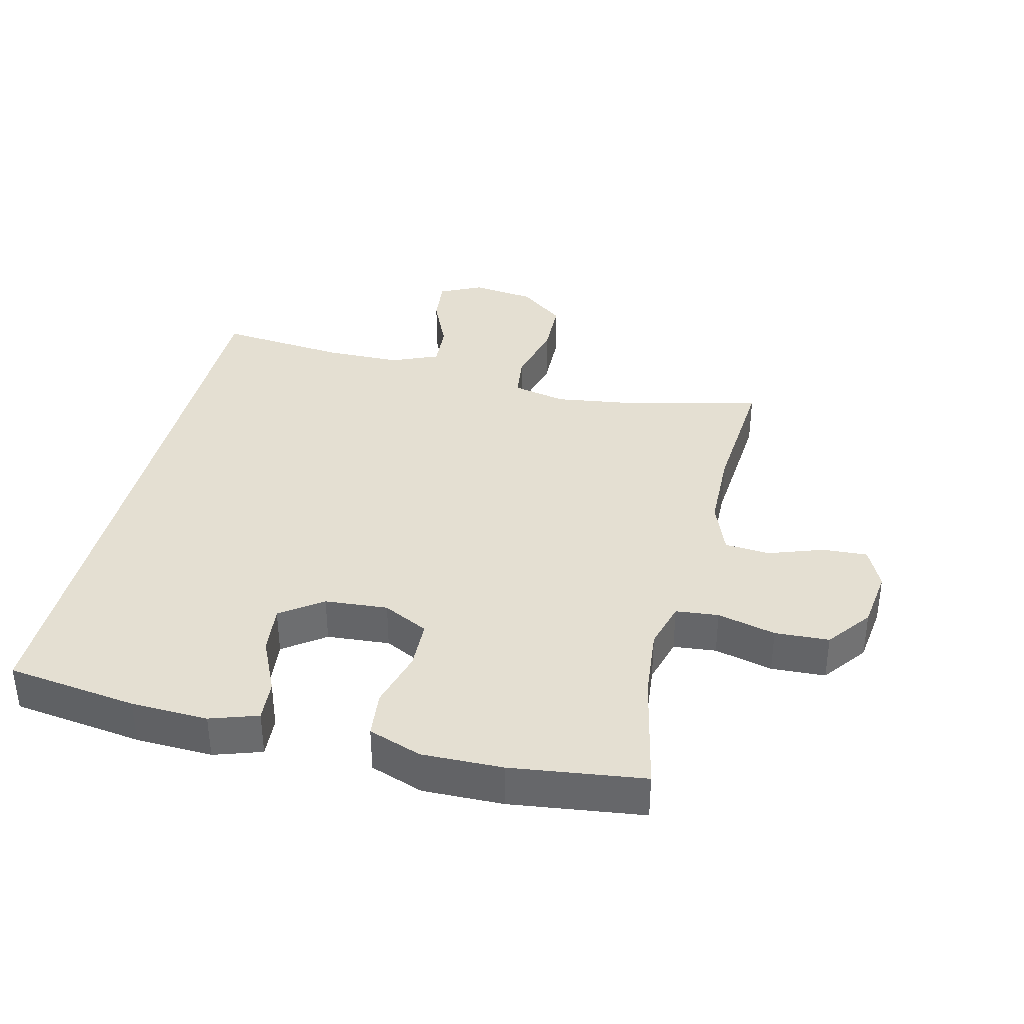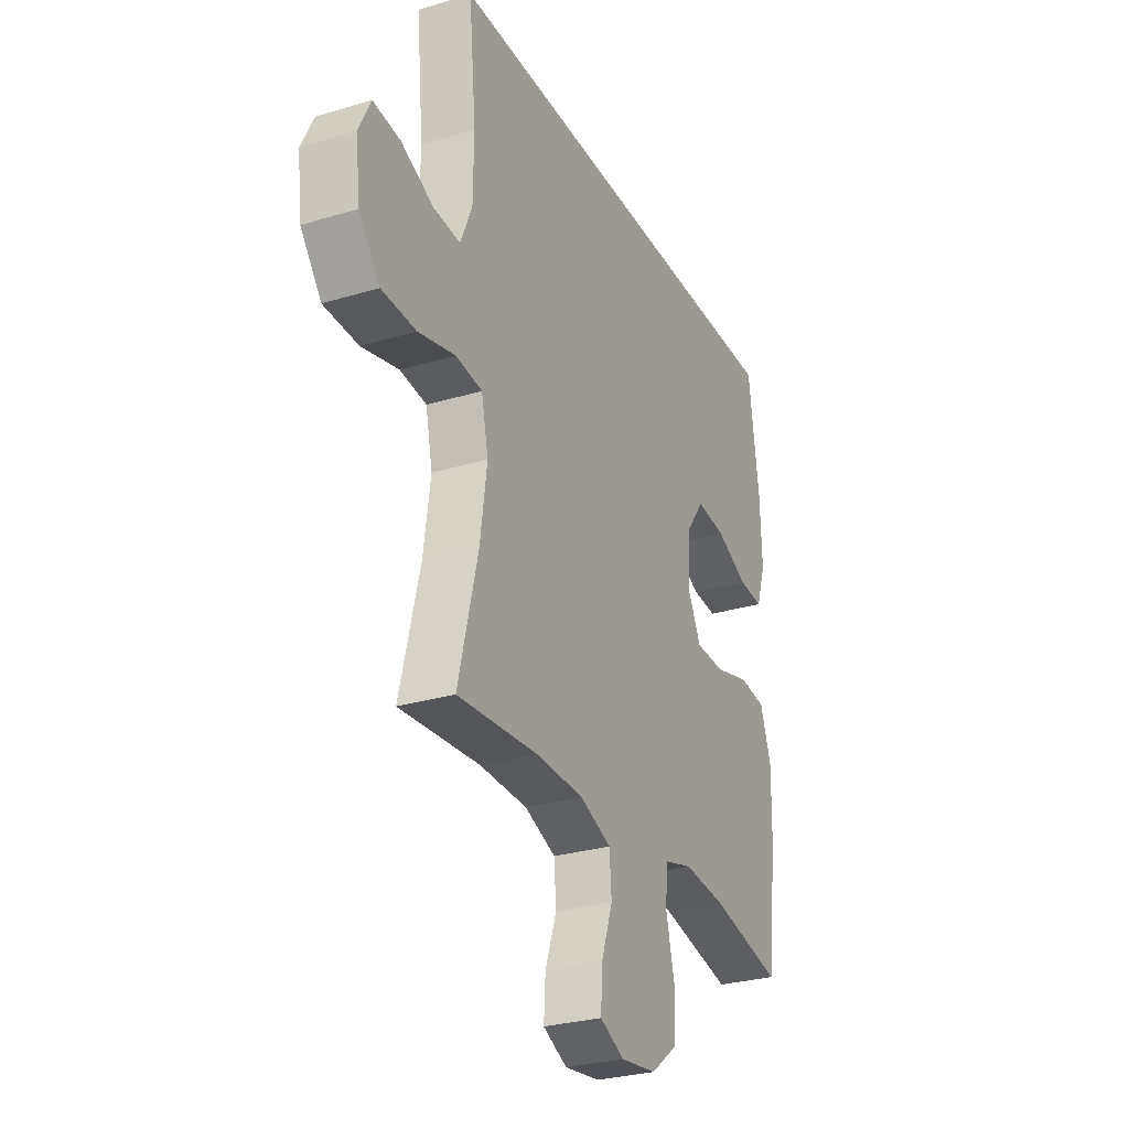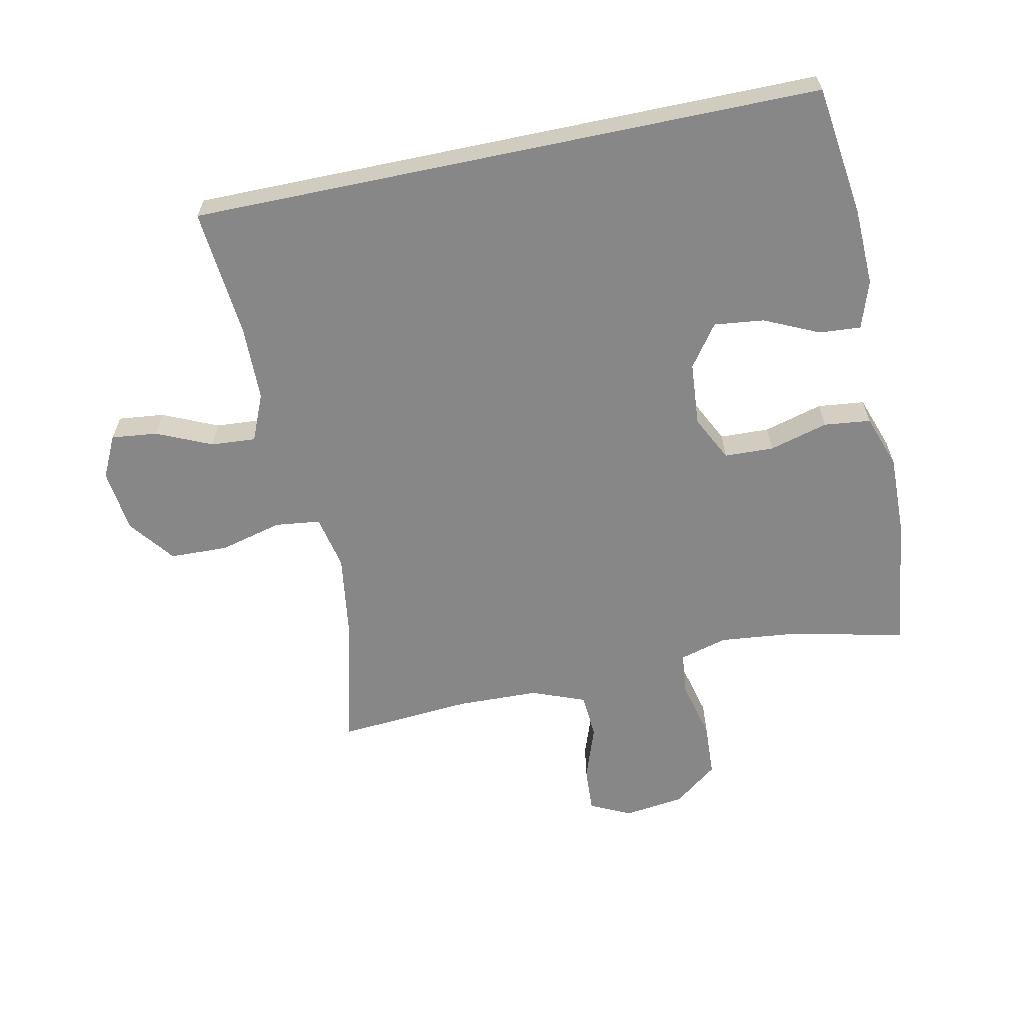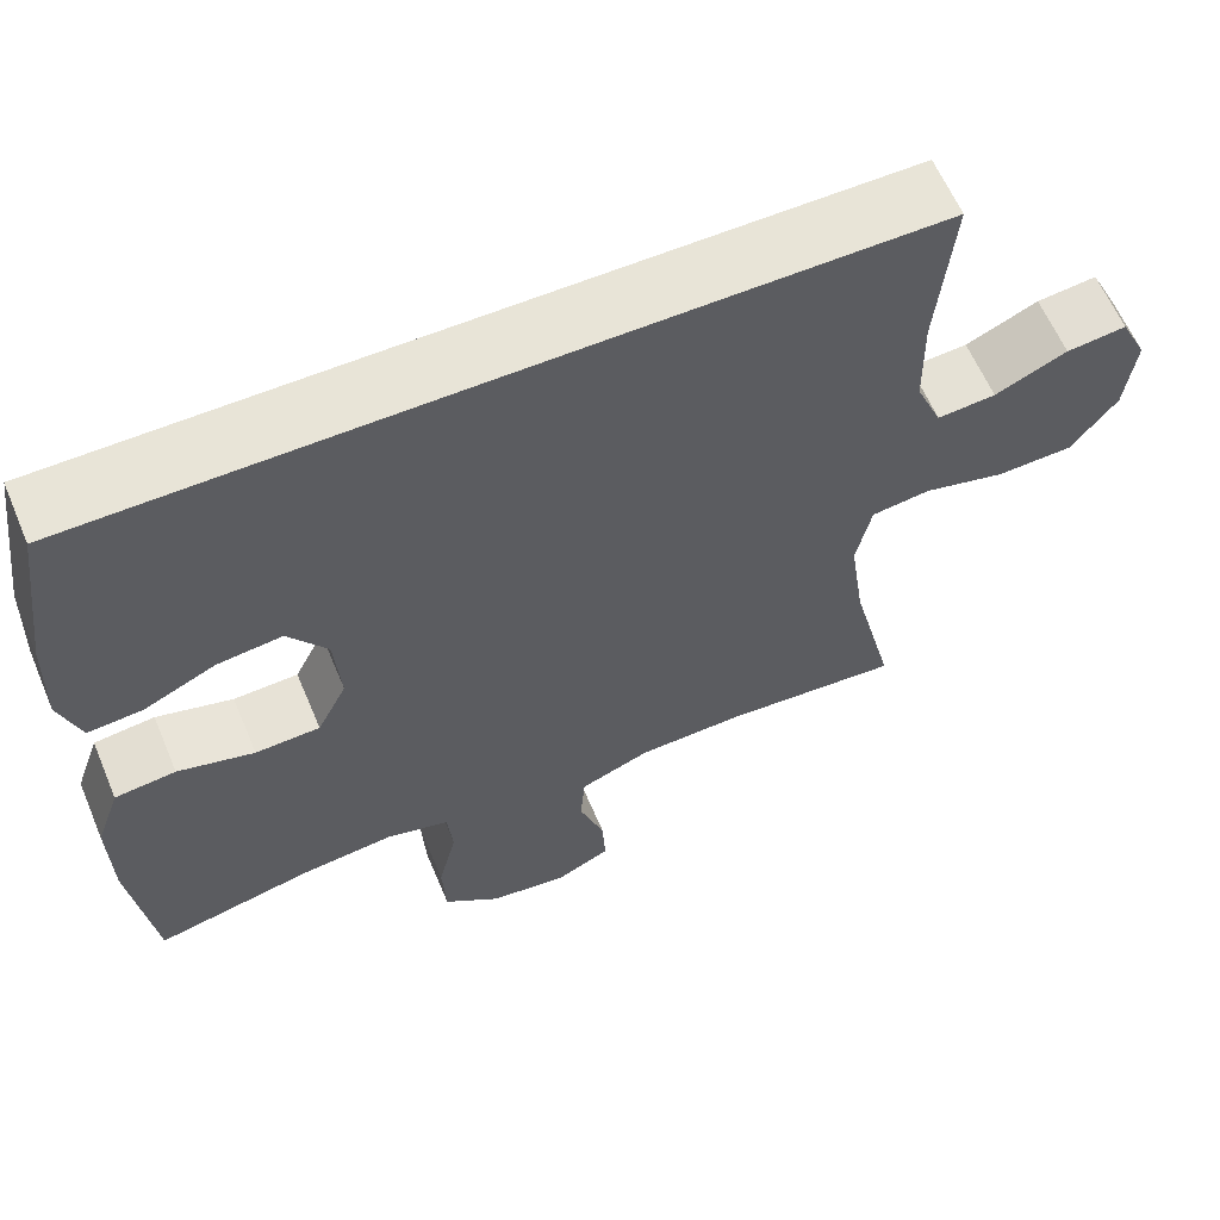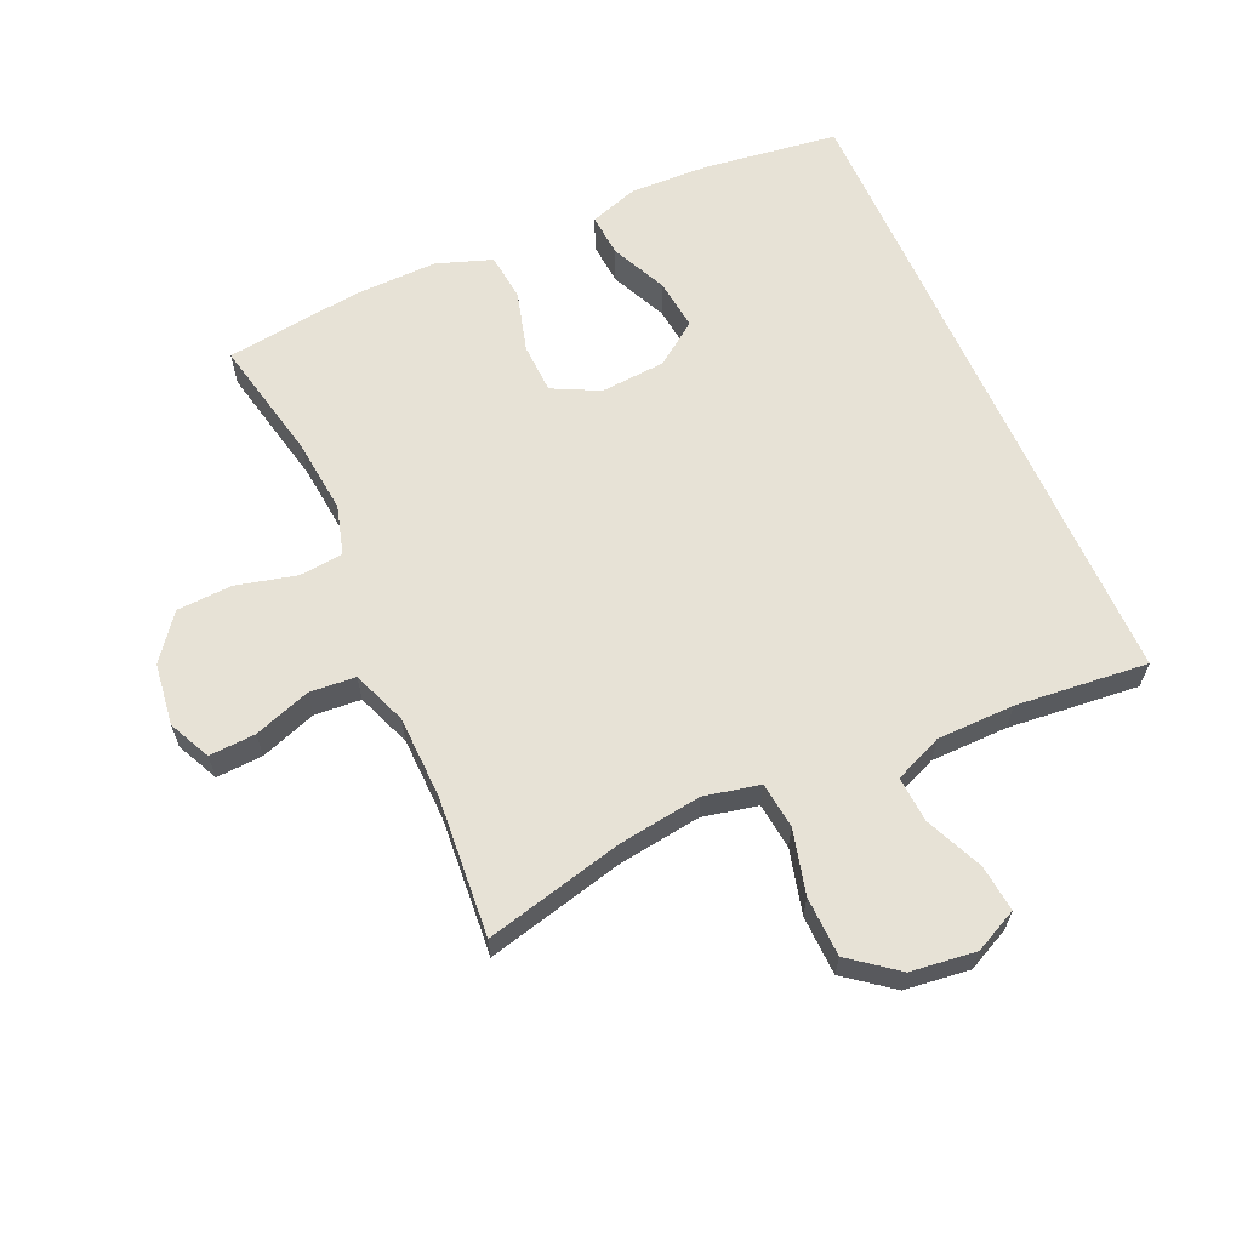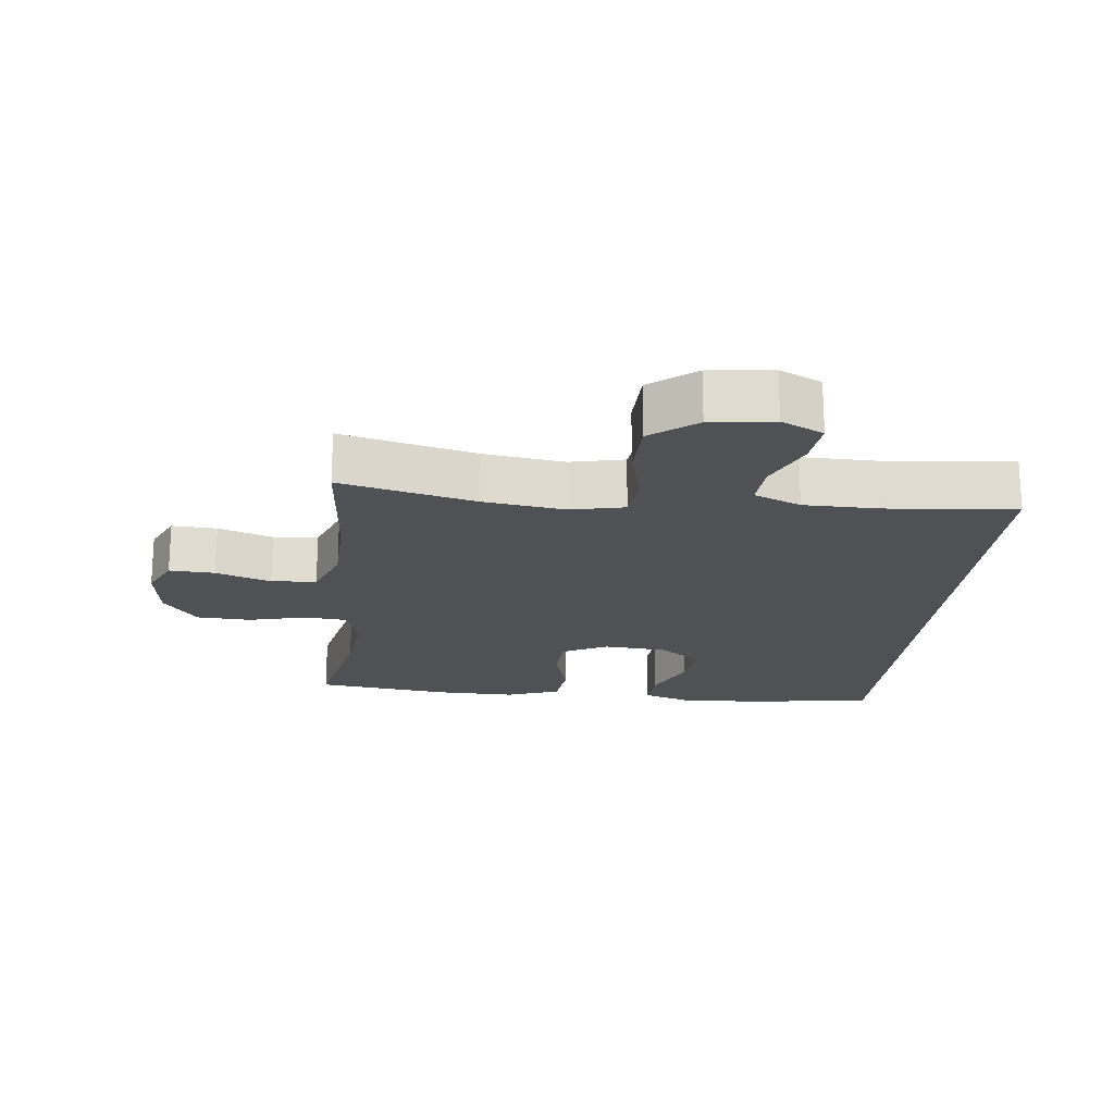
<metadata>
{"format":"obj","ext":"obj","renderer":"f3d","projection":"perspective","resolution":1024,"background":"white","views":[{"elev":37.1,"azim":103.7,"up":"+Y"},{"elev":-28.5,"azim":-65.7,"up":"+Z"},{"elev":-62.5,"azim":11.8,"up":"+Y"},{"elev":61.4,"azim":157.1,"up":"+Z"},{"elev":63.2,"azim":-113.9,"up":"+Y"},{"elev":-19.9,"azim":-96.0,"up":"+Y"}]}
</metadata>
<code>
o path16
v -0.4465 0.0375 0.3267
v -0.4484 0.0375 0.2064
v -0.4801 0.0375 0.1319
v -0.5513 0.0375 0.1368
v -0.639 0.0375 0.1757
v -0.712 0.0375 0.1836
v -0.7445 0.0375 0.1168
v -0.7322 0.0375 0.0162
v -0.6764 0.0375 -0.05615
v -0.5839 0.0375 -0.05883
v -0.4843 0.0375 -0.03338
v -0.4129 0.0375 -0.04208
v -0.3945 0.0375 -0.1279
v -0.4128 0.0375 -0.2568
v -0.4659 0.0375 -0.471
v -0.2503 0.0375 -0.4542
v -0.1211 0.0375 -0.4576
v -0.03637 0.0375 -0.4905
v -0.0308 0.0375 -0.562
v -0.06135 0.0375 -0.6493
v -0.06544 0.0375 -0.7212
v -0.000559 0.0375 -0.7523
v 0.09558 0.0375 -0.7398
v 0.1652 0.0375 -0.6866
v 0.1697 0.0375 -0.6003
v 0.1468 0.0375 -0.5074
v 0.1537 0.0375 -0.4392
v 0.2298 0.0375 -0.418
v 0.3447 0.0375 -0.4298
v 0.536 0.0375 -0.471
v 0.5638 0.0375 -0.2585
v 0.5664 0.0375 -0.1306
v 0.5365 0.0375 -0.04571
v 0.4625 0.0375 -0.03756
v 0.3693 0.0375 -0.06323
v 0.2908 0.0375 -0.06057
v 0.2545 0.0375 0.01183
v 0.2625 0.0375 0.1123
v 0.3104 0.0375 0.1786
v 0.3898 0.0375 0.1695
v 0.4766 0.0375 0.1295
v 0.5428 0.0375 0.1246
v 0.5681 0.0375 0.2005
v 0.5639 0.0375 0.323
v 0.536 0.0375 0.5307
v -0.4659 0.0375 0.5307
v -0.4465 -0.0375 0.3267
v -0.4484 -0.0375 0.2064
v -0.4801 -0.0375 0.1319
v -0.5513 -0.0375 0.1368
v -0.639 -0.0375 0.1757
v -0.712 -0.0375 0.1836
v -0.7445 -0.0375 0.1168
v -0.7322 -0.0375 0.0162
v -0.6764 -0.0375 -0.05615
v -0.5839 -0.0375 -0.05883
v -0.4843 -0.0375 -0.03338
v -0.4129 -0.0375 -0.04208
v -0.3945 -0.0375 -0.1279
v -0.4128 -0.0375 -0.2568
v -0.4659 -0.0375 -0.471
v -0.2503 -0.0375 -0.4542
v -0.1211 -0.0375 -0.4576
v -0.03637 -0.0375 -0.4905
v -0.0308 -0.0375 -0.562
v -0.06135 -0.0375 -0.6493
v -0.06544 -0.0375 -0.7212
v -0.000559 -0.0375 -0.7523
v 0.09558 -0.0375 -0.7398
v 0.1652 -0.0375 -0.6866
v 0.1697 -0.0375 -0.6003
v 0.1468 -0.0375 -0.5074
v 0.1537 -0.0375 -0.4392
v 0.2298 -0.0375 -0.418
v 0.3447 -0.0375 -0.4298
v 0.536 -0.0375 -0.471
v 0.5638 -0.0375 -0.2585
v 0.5664 -0.0375 -0.1306
v 0.5365 -0.0375 -0.04571
v 0.4625 -0.0375 -0.03756
v 0.3693 -0.0375 -0.06323
v 0.2908 -0.0375 -0.06057
v 0.2545 -0.0375 0.01183
v 0.2625 -0.0375 0.1123
v 0.3104 -0.0375 0.1786
v 0.3898 -0.0375 0.1695
v 0.4766 -0.0375 0.1295
v 0.5428 -0.0375 0.1246
v 0.5681 -0.0375 0.2005
v 0.5639 -0.0375 0.323
v 0.536 -0.0375 0.5307
v -0.4659 -0.0375 0.5307
v 0.536 0.0375 0.5307
v 0.536 0.0375 0.5307
v -0.4659 0.0375 0.5307
v -0.4659 0.0375 0.5307
v -0.4465 0.0375 0.3267
v 0.5639 0.0375 0.323
v -0.4484 0.0375 0.2064
v 0.5681 0.0375 0.2005
v -0.4801 0.0375 0.1319
v -0.4801 0.0375 0.1319
v 0.5428 0.0375 0.1246
v 0.5428 0.0375 0.1246
v 0.3104 0.0375 0.1786
v 0.3104 0.0375 0.1786
v 0.3898 0.0375 0.1695
v -0.639 0.0375 0.1757
v -0.712 0.0375 0.1836
v -0.712 0.0375 0.1836
v -0.7445 0.0375 0.1168
v 0.2625 0.0375 0.1123
v -0.5513 0.0375 0.1368
v 0.4766 0.0375 0.1295
v -0.7322 0.0375 0.0162
v 0.2545 0.0375 0.01183
v -0.6764 0.0375 -0.05615
v 0.2908 0.0375 -0.06057
v 0.2908 0.0375 -0.06057
v -0.4843 0.0375 -0.03338
v -0.4129 0.0375 -0.04208
v -0.4129 0.0375 -0.04208
v -0.5839 0.0375 -0.05883
v 0.5365 0.0375 -0.04571
v 0.5365 0.0375 -0.04571
v 0.4625 0.0375 -0.03756
v 0.3693 0.0375 -0.06323
v -0.3945 0.0375 -0.1279
v 0.5664 0.0375 -0.1306
v -0.4128 0.0375 -0.2568
v 0.5638 0.0375 -0.2585
v 0.536 0.0375 -0.471
v 0.536 0.0375 -0.471
v 0.2298 0.0375 -0.418
v 0.3447 0.0375 -0.4298
v 0.1537 0.0375 -0.4392
v 0.1537 0.0375 -0.4392
v 0.1468 0.0375 -0.5074
v -0.2503 0.0375 -0.4542
v -0.1211 0.0375 -0.4576
v -0.4659 0.0375 -0.471
v -0.4659 0.0375 -0.471
v -0.03637 0.0375 -0.4905
v -0.03637 0.0375 -0.4905
v -0.0308 0.0375 -0.562
v 0.1697 0.0375 -0.6003
v -0.06135 0.0375 -0.6493
v 0.1652 0.0375 -0.6866
v -0.06544 0.0375 -0.7212
v -0.06544 0.0375 -0.7212
v 0.09558 0.0375 -0.7398
v -0.000559 0.0375 -0.7523
v 0.536 -0.0375 0.5307
v 0.536 -0.0375 0.5307
v -0.4659 -0.0375 0.5307
v -0.4659 -0.0375 0.5307
v -0.4465 -0.0375 0.3267
v 0.5639 -0.0375 0.323
v -0.4484 -0.0375 0.2064
v 0.5681 -0.0375 0.2005
v -0.4801 -0.0375 0.1319
v -0.4801 -0.0375 0.1319
v 0.5428 -0.0375 0.1246
v 0.5428 -0.0375 0.1246
v 0.3104 -0.0375 0.1786
v 0.3104 -0.0375 0.1786
v 0.3898 -0.0375 0.1695
v -0.639 -0.0375 0.1757
v -0.712 -0.0375 0.1836
v -0.712 -0.0375 0.1836
v -0.7445 -0.0375 0.1168
v 0.2625 -0.0375 0.1123
v -0.5513 -0.0375 0.1368
v 0.4766 -0.0375 0.1295
v -0.7322 -0.0375 0.0162
v 0.2545 -0.0375 0.01183
v -0.6764 -0.0375 -0.05615
v 0.2908 -0.0375 -0.06057
v 0.2908 -0.0375 -0.06057
v -0.4843 -0.0375 -0.03338
v -0.4129 -0.0375 -0.04208
v -0.4129 -0.0375 -0.04208
v -0.5839 -0.0375 -0.05883
v 0.5365 -0.0375 -0.04571
v 0.5365 -0.0375 -0.04571
v 0.4625 -0.0375 -0.03756
v 0.3693 -0.0375 -0.06323
v -0.3945 -0.0375 -0.1279
v 0.5664 -0.0375 -0.1306
v -0.4128 -0.0375 -0.2568
v 0.5638 -0.0375 -0.2585
v 0.536 -0.0375 -0.471
v 0.536 -0.0375 -0.471
v 0.2298 -0.0375 -0.418
v 0.3447 -0.0375 -0.4298
v 0.1537 -0.0375 -0.4392
v 0.1537 -0.0375 -0.4392
v 0.1468 -0.0375 -0.5074
v -0.2503 -0.0375 -0.4542
v -0.1211 -0.0375 -0.4576
v -0.4659 -0.0375 -0.471
v -0.4659 -0.0375 -0.471
v -0.03637 -0.0375 -0.4905
v -0.03637 -0.0375 -0.4905
v -0.0308 -0.0375 -0.562
v 0.1697 -0.0375 -0.6003
v -0.06135 -0.0375 -0.6493
v 0.1652 -0.0375 -0.6866
v -0.06544 -0.0375 -0.7212
v -0.06544 -0.0375 -0.7212
v 0.09558 -0.0375 -0.7398
v -0.000559 -0.0375 -0.7523
f 161 180 181
f 181 188 176
f 157 165 155
f 169 171 168
f 171 175 168
f 200 190 199
f 203 196 200
f 206 205 211
f 159 172 157
f 180 173 183
f 165 167 158
f 183 175 177
f 160 174 163
f 198 205 206
f 153 165 158
f 187 189 186
f 206 211 208
f 212 211 207
f 196 194 178
f 188 200 176
f 168 175 173
f 183 173 175
f 191 195 192
f 155 165 153
f 186 189 184
f 161 181 159
f 209 212 207
f 173 180 161
f 176 200 178
f 187 191 189
f 207 211 205
f 196 203 198
f 178 200 196
f 199 190 201
f 172 181 176
f 158 167 160
f 205 198 203
f 159 181 172
f 178 195 187
f 160 167 174
f 195 178 194
f 157 172 165
f 195 191 187
f 190 200 188
f 94 96 156 154
f 46 1 47 92
f 44 45 91 90
f 1 2 48 47
f 43 44 90 89
f 2 102 162 48
f 104 43 89 164
f 106 40 86 166
f 5 110 170 51
f 6 7 53 52
f 38 39 85 84
f 4 5 51 50
f 41 42 88 87
f 40 41 87 86
f 3 4 50 49
f 7 8 54 53
f 37 38 84 83
f 8 9 55 54
f 119 37 83 179
f 11 122 182 57
f 10 11 57 56
f 9 10 56 55
f 125 34 80 185
f 34 35 81 80
f 12 13 59 58
f 32 33 79 78
f 35 36 82 81
f 13 14 60 59
f 31 32 78 77
f 133 31 77 193
f 28 29 75 74
f 137 28 74 197
f 26 27 73 72
f 16 17 63 62
f 142 16 62 202
f 14 15 61 60
f 29 30 76 75
f 17 144 204 63
f 18 19 65 64
f 25 26 72 71
f 19 20 66 65
f 24 25 71 70
f 20 150 210 66
f 23 24 70 69
f 22 23 69 68
f 21 22 68 67
f 101 121 120
f 121 116 128
f 97 95 105
f 109 108 111
f 111 108 115
f 140 139 130
f 143 140 136
f 146 151 145
f 99 97 112
f 120 123 113
f 105 98 107
f 123 117 115
f 100 103 114
f 138 146 145
f 93 98 105
f 127 126 129
f 146 148 151
f 152 147 151
f 136 118 134
f 128 116 140
f 108 113 115
f 123 115 113
f 131 132 135
f 95 93 105
f 126 124 129
f 101 99 121
f 149 147 152
f 113 101 120
f 116 118 140
f 127 129 131
f 147 145 151
f 136 138 143
f 118 136 140
f 139 141 130
f 112 116 121
f 98 100 107
f 145 143 138
f 99 112 121
f 118 127 135
f 100 114 107
f 135 134 118
f 97 105 112
f 135 127 131
f 130 128 140

</code>
